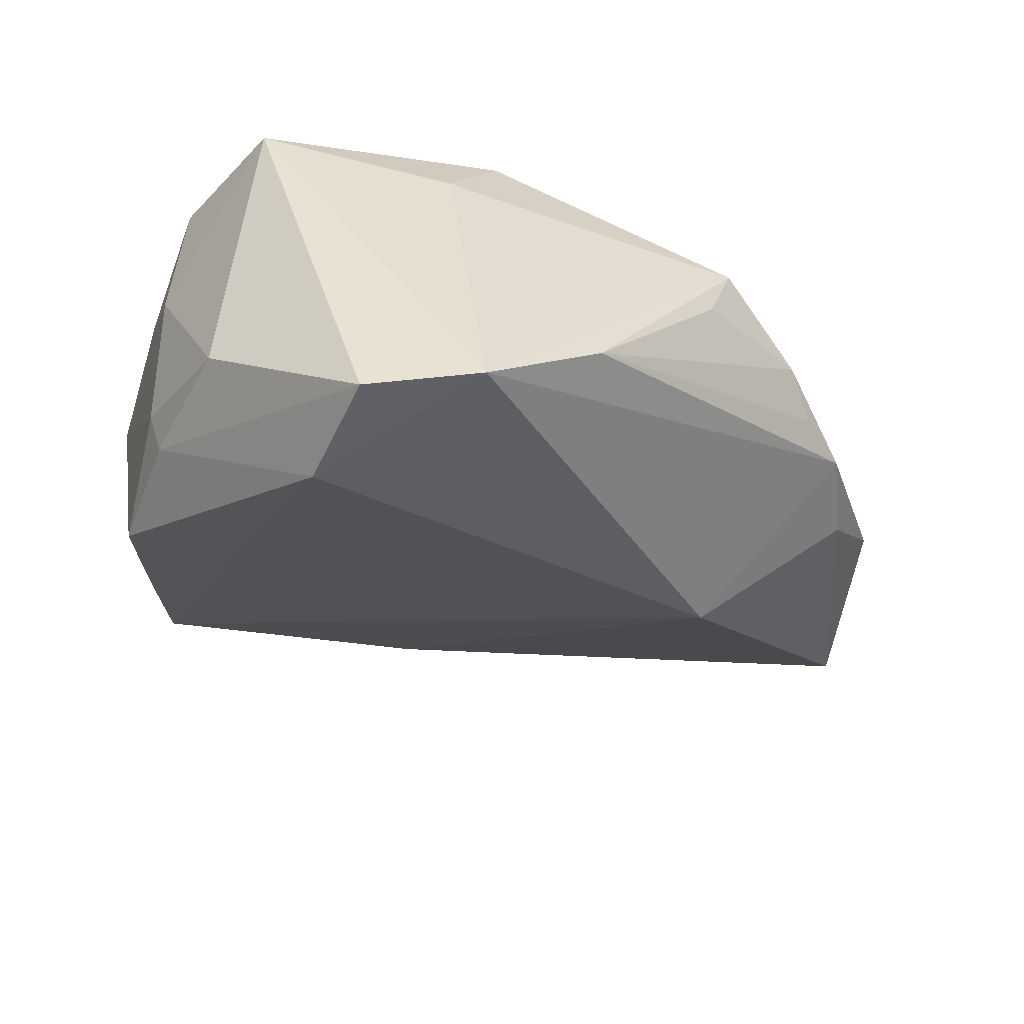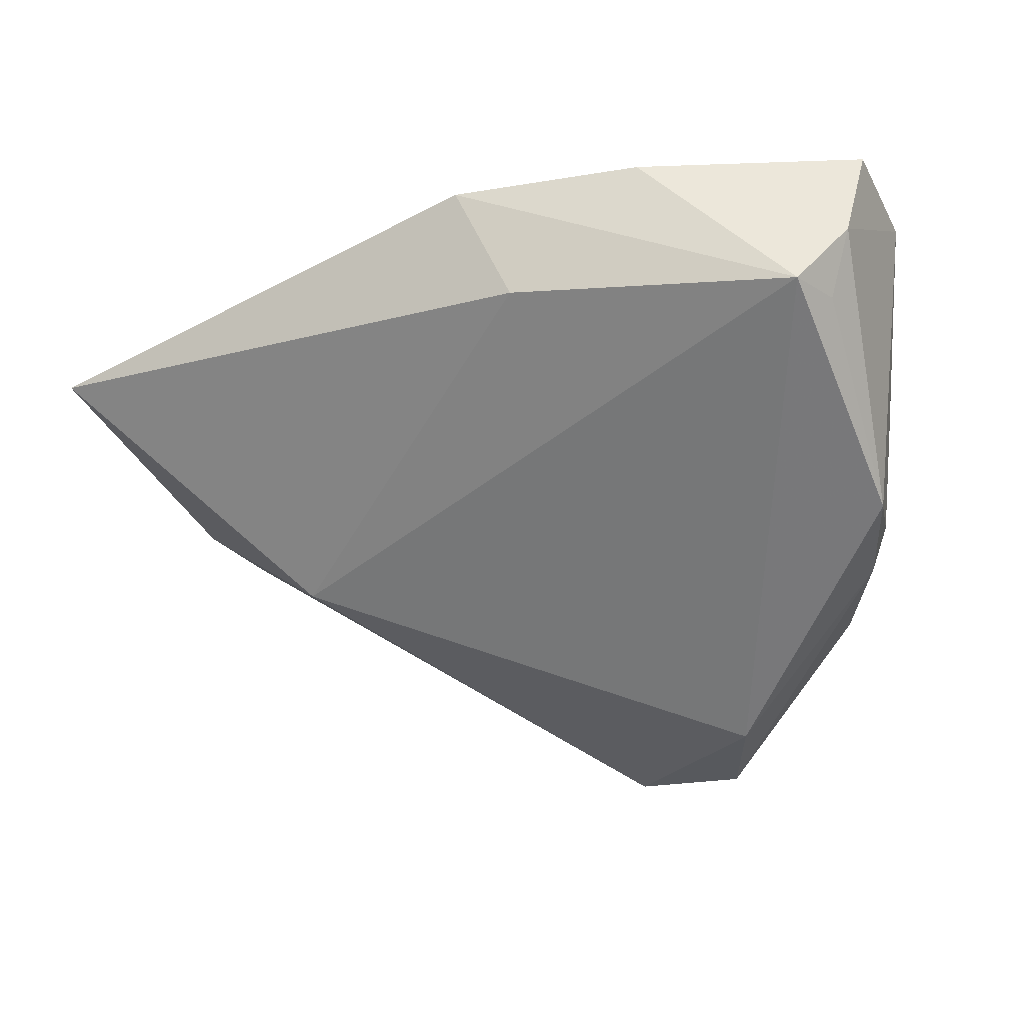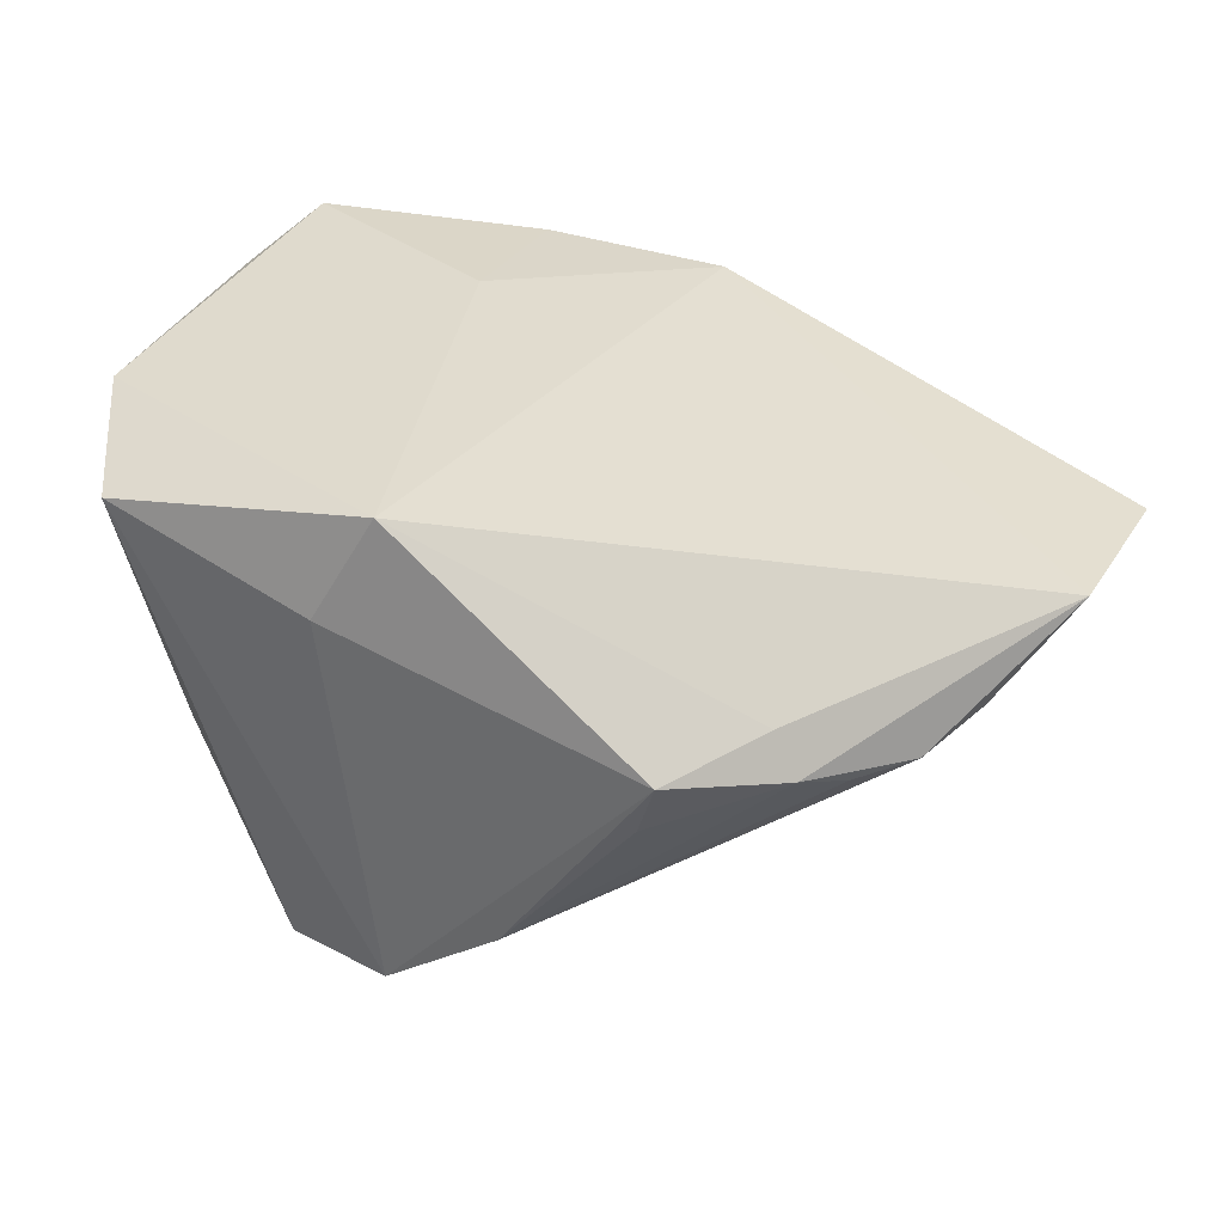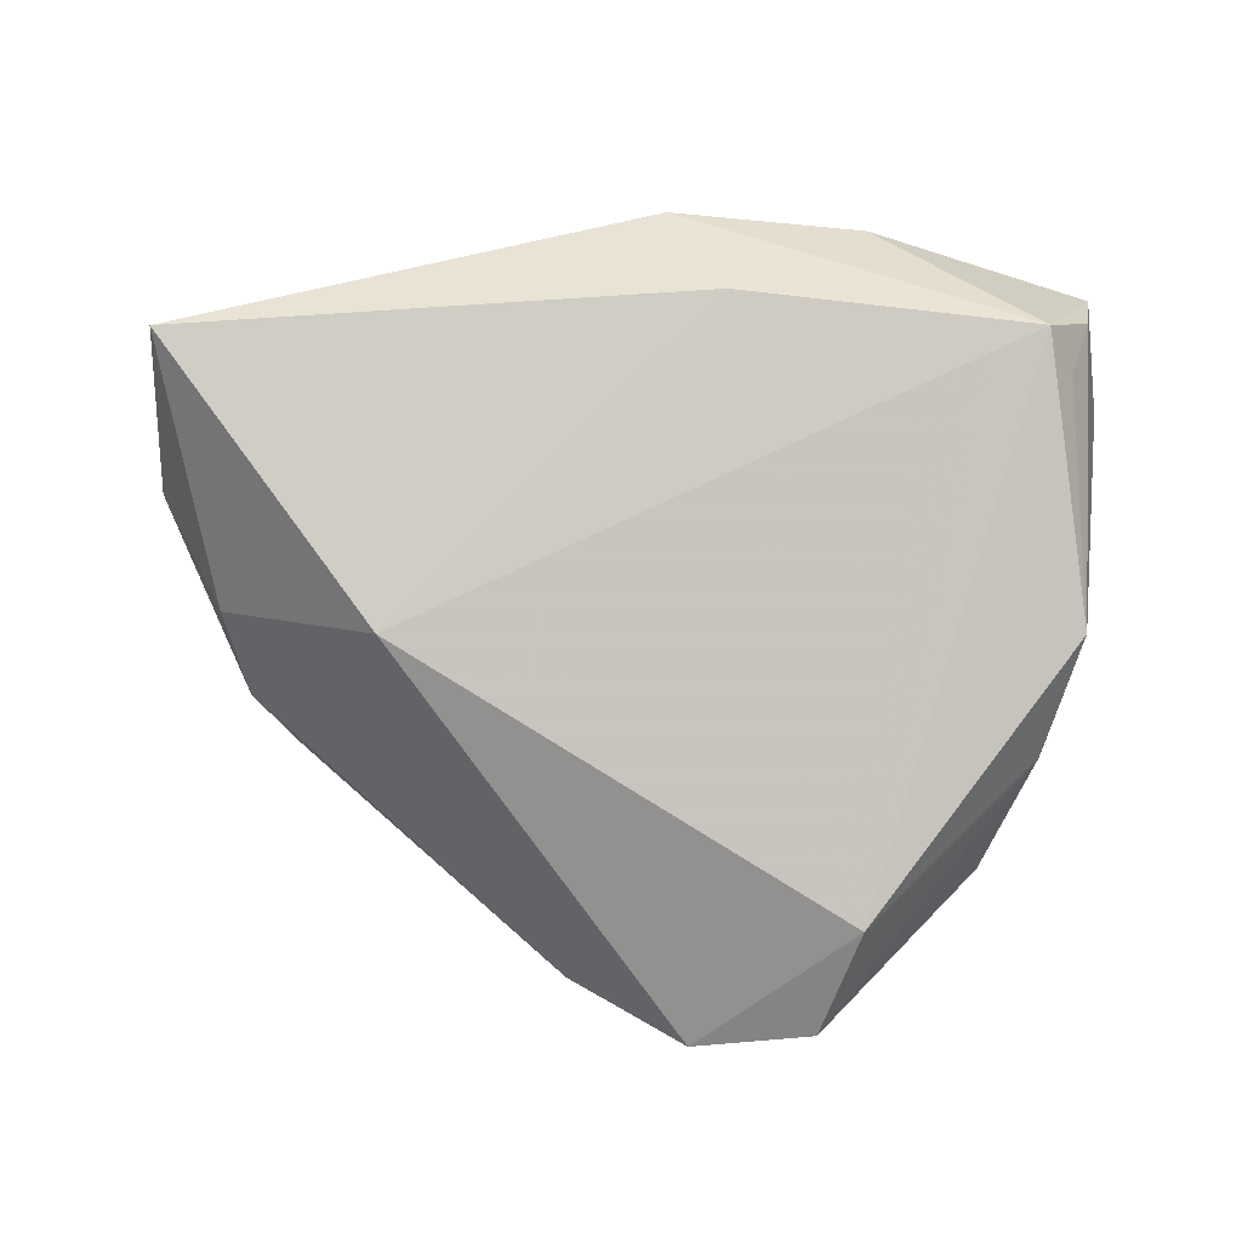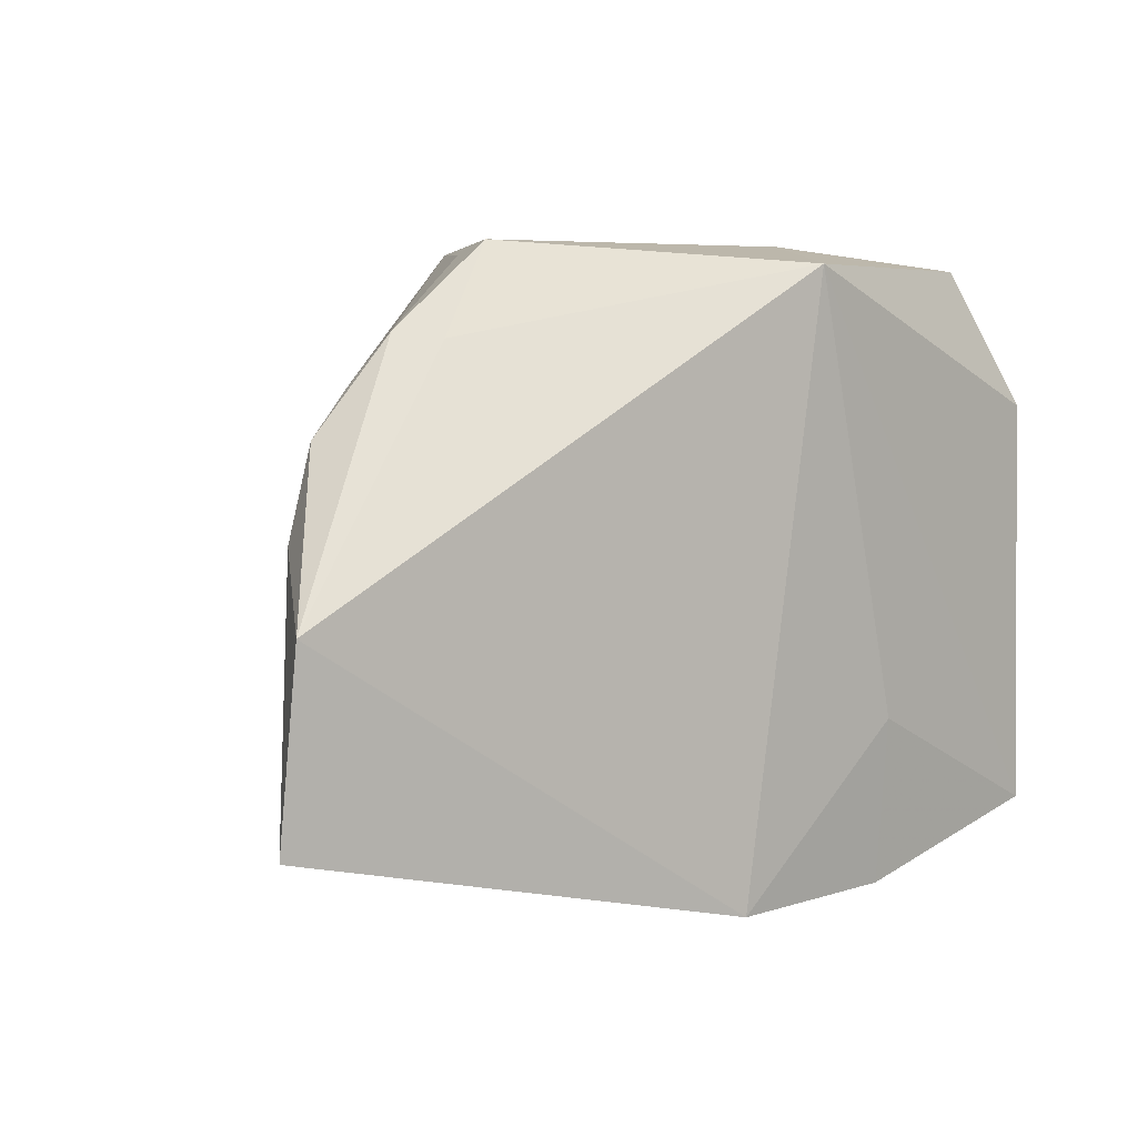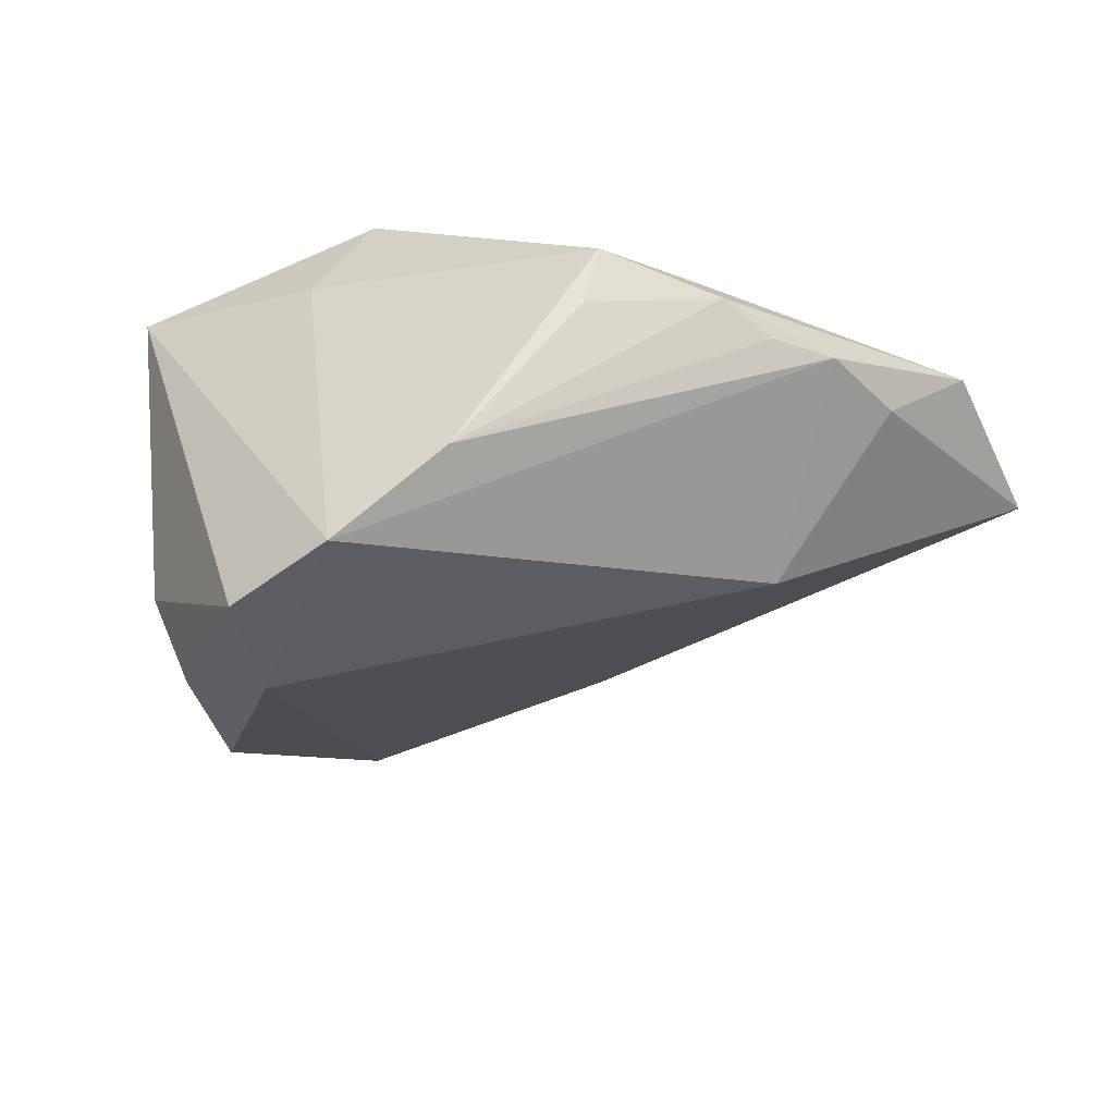
<metadata>
{"format":"obj","ext":"obj","renderer":"f3d","projection":"perspective","resolution":1024,"background":"white","views":[{"elev":-55.5,"azim":167.0,"up":"+Z"},{"elev":-24.7,"azim":12.4,"up":"+Z"},{"elev":32.8,"azim":-157.5,"up":"+Z"},{"elev":-55.1,"azim":-6.2,"up":"+Z"},{"elev":5.3,"azim":-46.4,"up":"+Y"},{"elev":-45.7,"azim":-158.2,"up":"+Z"}]}
</metadata>
<code>
v -0.06622 -0.006852 0.006922
v 0.01488 -0.04355 0.02169
v 0.01957 0.01517 -0.03693
v 0.04107 -0.03941 0.01133
v -0.009223 -0.04395 0.02057
v 0.03968 0.002328 -0.01825
v 0.04207 -0.01426 -0.01625
v -0.03157 0.03556 -0.0003157
v 0.03453 -0.04319 0.002749
v 0.04697 -0.02237 0.02057
v -0.04358 0.02508 -0.003146
v 0.007701 0.03556 0.01074
v 0.0007049 0.03303 0.02353
v 0.03837 -0.03706 0.002837
v -0.05768 0.00154 -0.004604
v -0.04759 0.0191 -0.005815
v -0.04046 0.02422 0.002258
v 0.04339 0.00997 0.006768
v 0.04361 -0.03627 0.02353
v -0.03848 -0.007777 -0.01943
v 0.04528 -0.002203 0.02028
v 0.01637 0.03048 -0.03833
v -0.01276 0.03495 -0.02701
v 0.04278 0.01565 0.02321
v -0.06764 -0.03059 0.005467
v -0.002233 -0.04231 0.005716
v 0.03406 0.03291 0.01844
v -0.02897 0.03405 -0.007568
v 0.01472 -0.02256 0.02353
v 0.03521 0.01875 -0.01972
v -0.05368 0.01296 -0.005304
v 0.001825 0.0349 -0.03723
v 0.04184 0.002918 -0.01182
f 5 29 13
f 12 27 32
f 13 27 12
f 24 27 13
f 25 20 26
f 26 20 9
f 26 5 25
f 9 5 26
f 25 5 1
f 1 5 13
f 32 20 31
f 31 1 11
f 10 24 19
f 13 29 19
f 19 24 13
f 13 12 8
f 8 12 32
f 9 20 3
f 3 20 32
f 21 24 10
f 24 21 18
f 27 24 18
f 18 30 27
f 18 21 10
f 16 31 11
f 15 20 25
f 15 31 20
f 25 1 15
f 1 31 15
f 2 5 9
f 9 19 2
f 29 5 2
f 2 19 29
f 9 14 4
f 4 19 9
f 10 19 4
f 11 1 17
f 17 8 11
f 17 1 13
f 13 8 17
f 23 8 32
f 23 16 11
f 32 31 23
f 31 16 23
f 9 3 7
f 7 3 6
f 7 14 9
f 7 4 14
f 10 4 7
f 22 30 6
f 6 3 22
f 22 3 32
f 32 27 22
f 27 30 22
f 6 30 33
f 30 18 33
f 33 7 6
f 33 18 10
f 10 7 33
f 11 8 28
f 28 23 11
f 8 23 28

</code>
